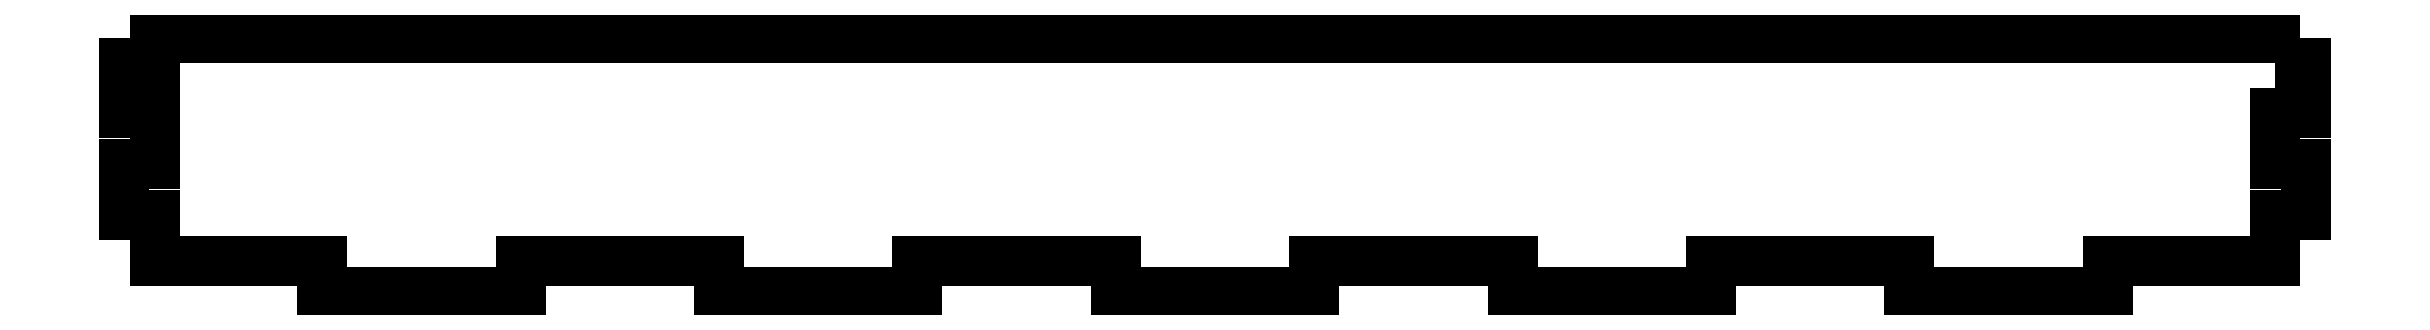
<metadata>
{"format":"dxf","ext":"dxf","renderer":"ezdxf+matplotlib","layout":"modelspace","background":"white","min_lineweight":24,"dpi":150}
</metadata>
<code>
0
SECTION
2
ENTITIES
0
LWPOLYLINE
8
0
90
40
70
1
43
0
10
-3
20
22.6
10
-3
20
25
10
-212
20
25
10
-212
20
22.6
10
-215
20
22.6
10
-215
20
17.6
10
-212
20
17.6
10
-212
20
12.6
10
-215
20
12.6
10
-215
20
7.6
10
-212
20
7.6
10
-212
20
3
10
-195.5
20
3
10
-195.5
20
0
10
-175.9
20
0
10
-175.9
20
3
10
-156.4
20
3
10
-156.4
20
0
10
-136.8
20
0
10
-136.8
20
3
10
-117.3
20
3
10
-117.3
20
0
10
-97.73
20
0
10
-97.73
20
3
10
-78.18
20
3
10
-78.18
20
0
10
-58.64
20
0
10
-58.64
20
3
10
-39.09
20
3
10
-39.09
20
0
10
-19.55
20
0
10
-19.55
20
3
10
-3
20
3
10
-3
20
7.6
10
0
20
7.6
10
0
20
12.6
10
-3
20
12.6
10
-3
20
17.6
10
0
20
17.6
10
0
20
22.6
0
ENDSEC
0
EOF

</code>
